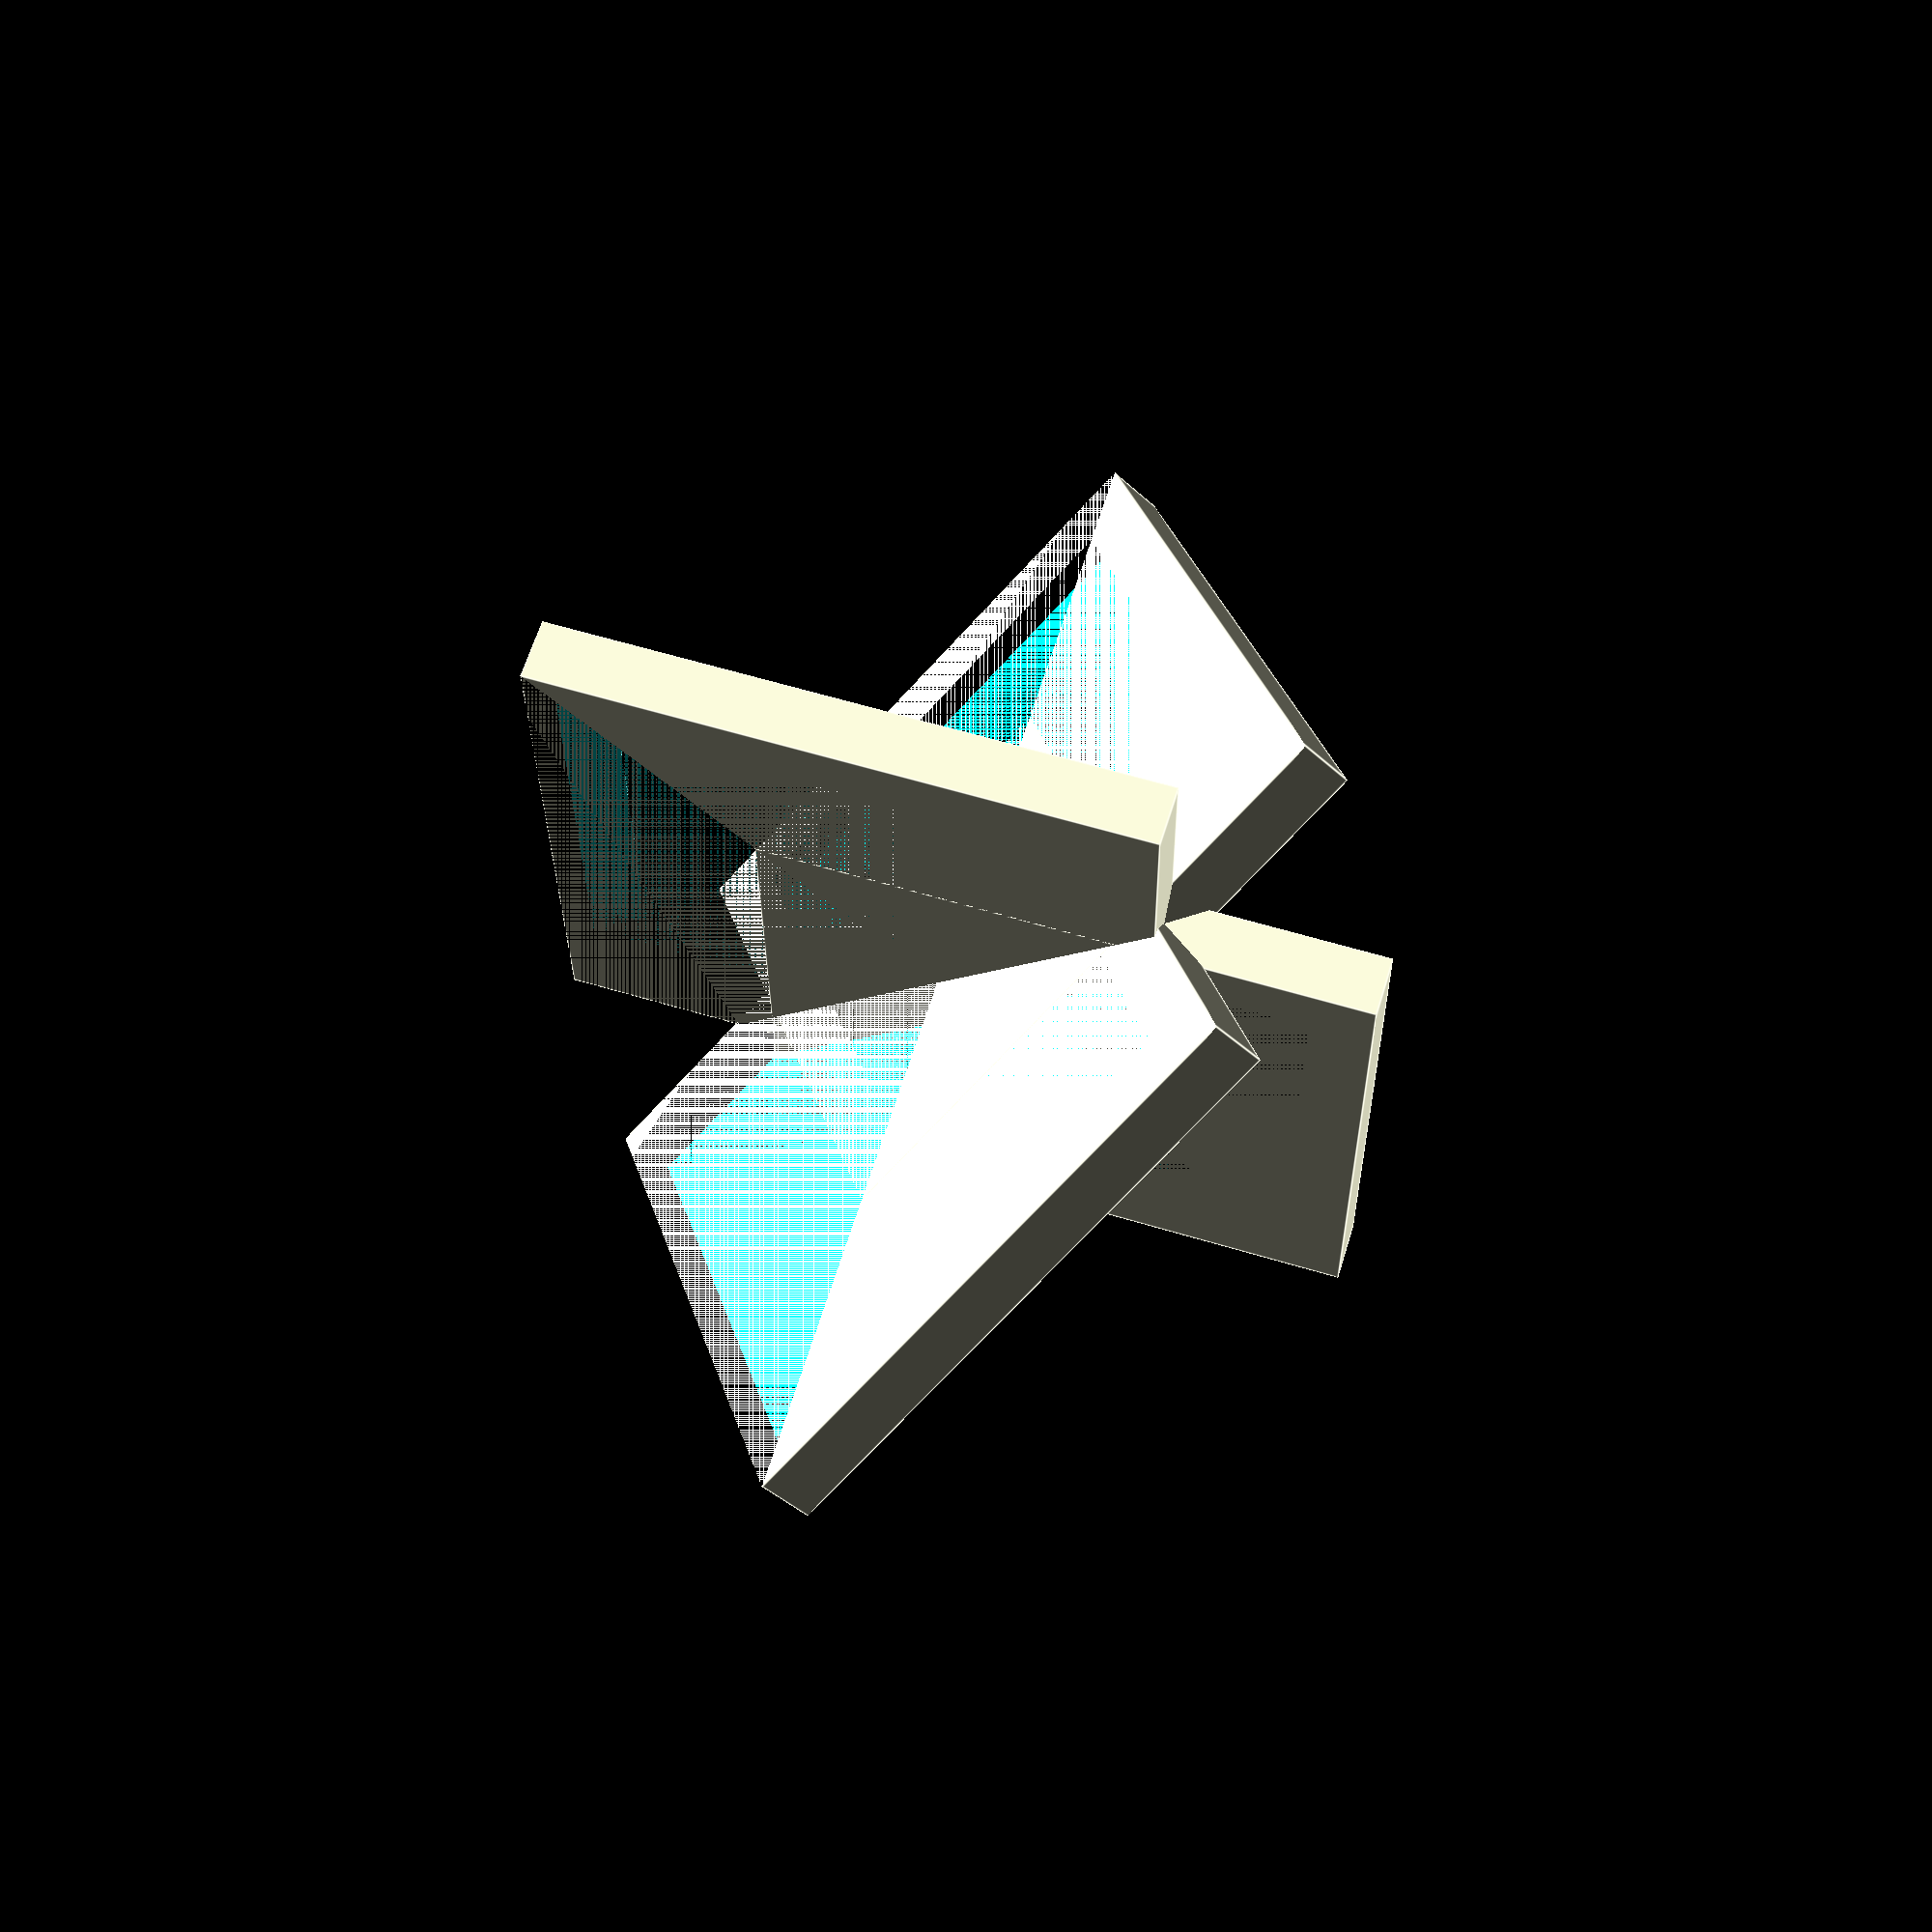
<openscad>
module m() {
    difference() {
        union() {
            rotate([0,45,0]) cube([100,10,100]);
            translate([50,0,0]) rotate([0,45,0]) cube([100,10,100]);
        }
        union() {
            translate([14.2,0,0]) rotate([0,45,0]) cube([80,10,80]);
            translate([64.2,0,0]) rotate([0,45,0]) cube([80,10,80]);
            translate([0,0,-100]) cube([200,10,100]);
        }

    }
}

m();
translate([100,-90,0]) {
    rotate([0,0,90]) {
        m();
    }
}
</openscad>
<views>
elev=191.1 azim=113.3 roll=222.0 proj=p view=edges
</views>
